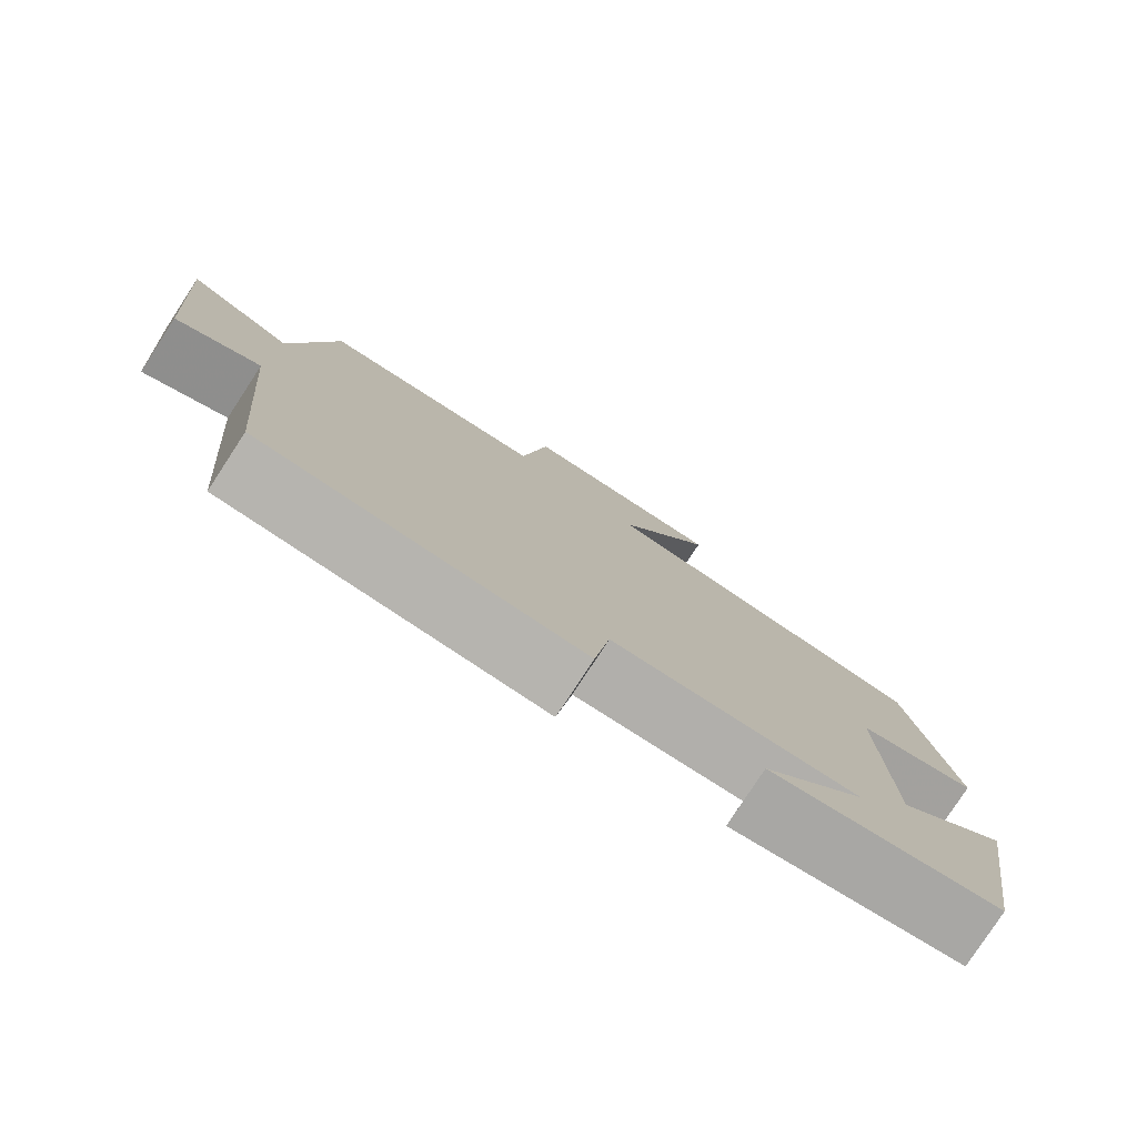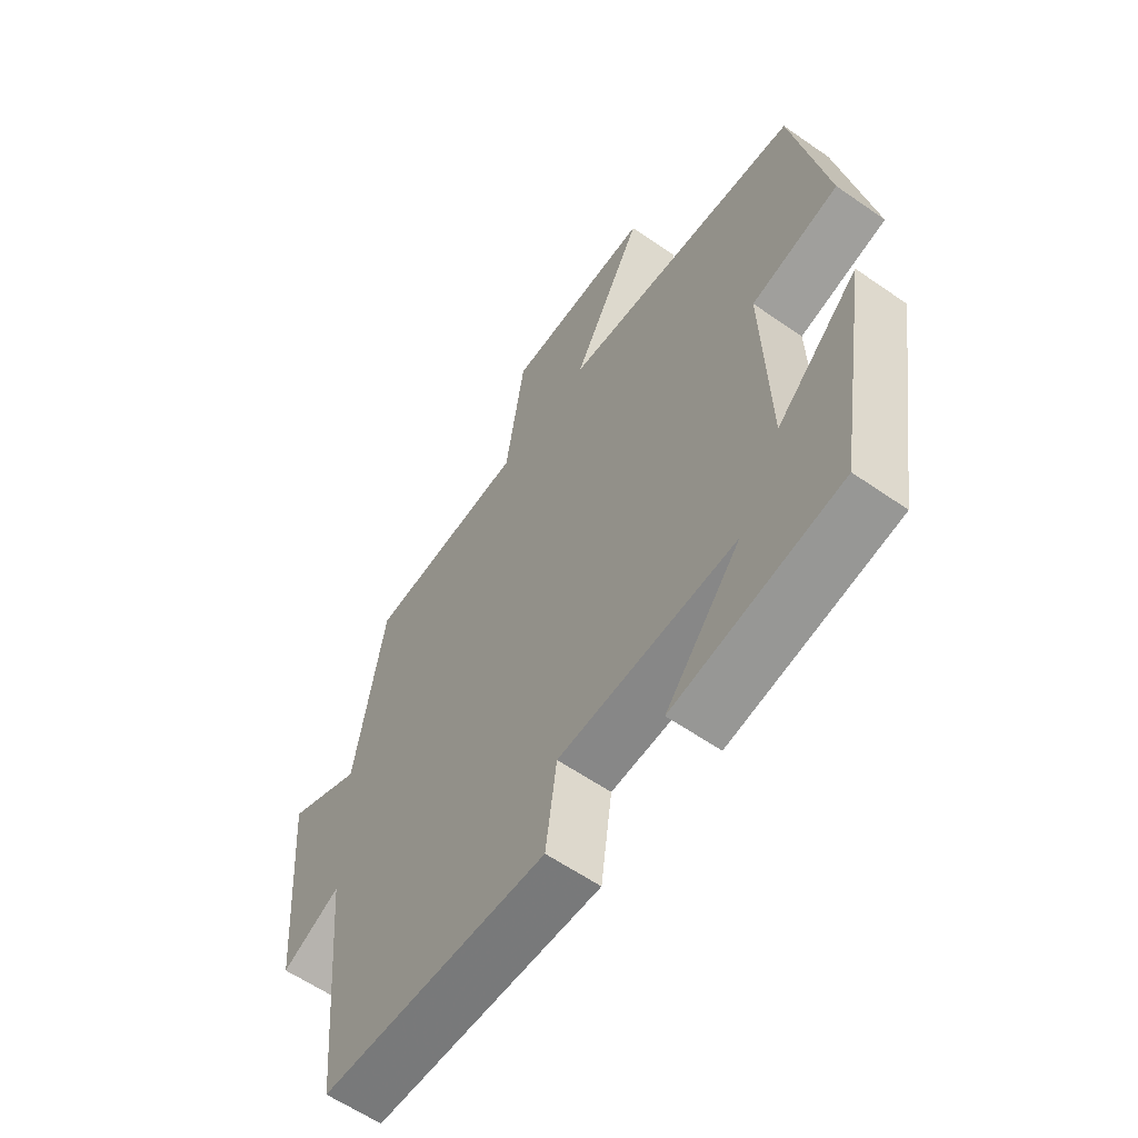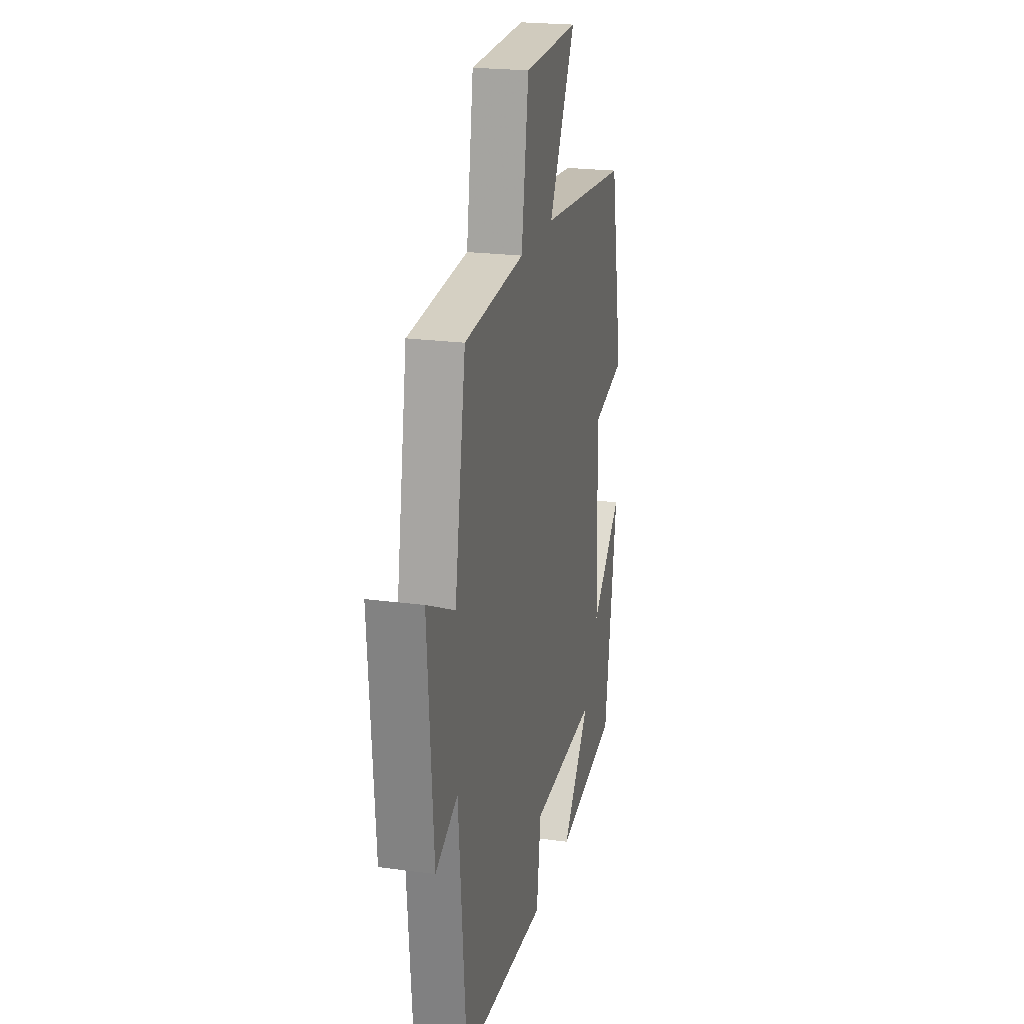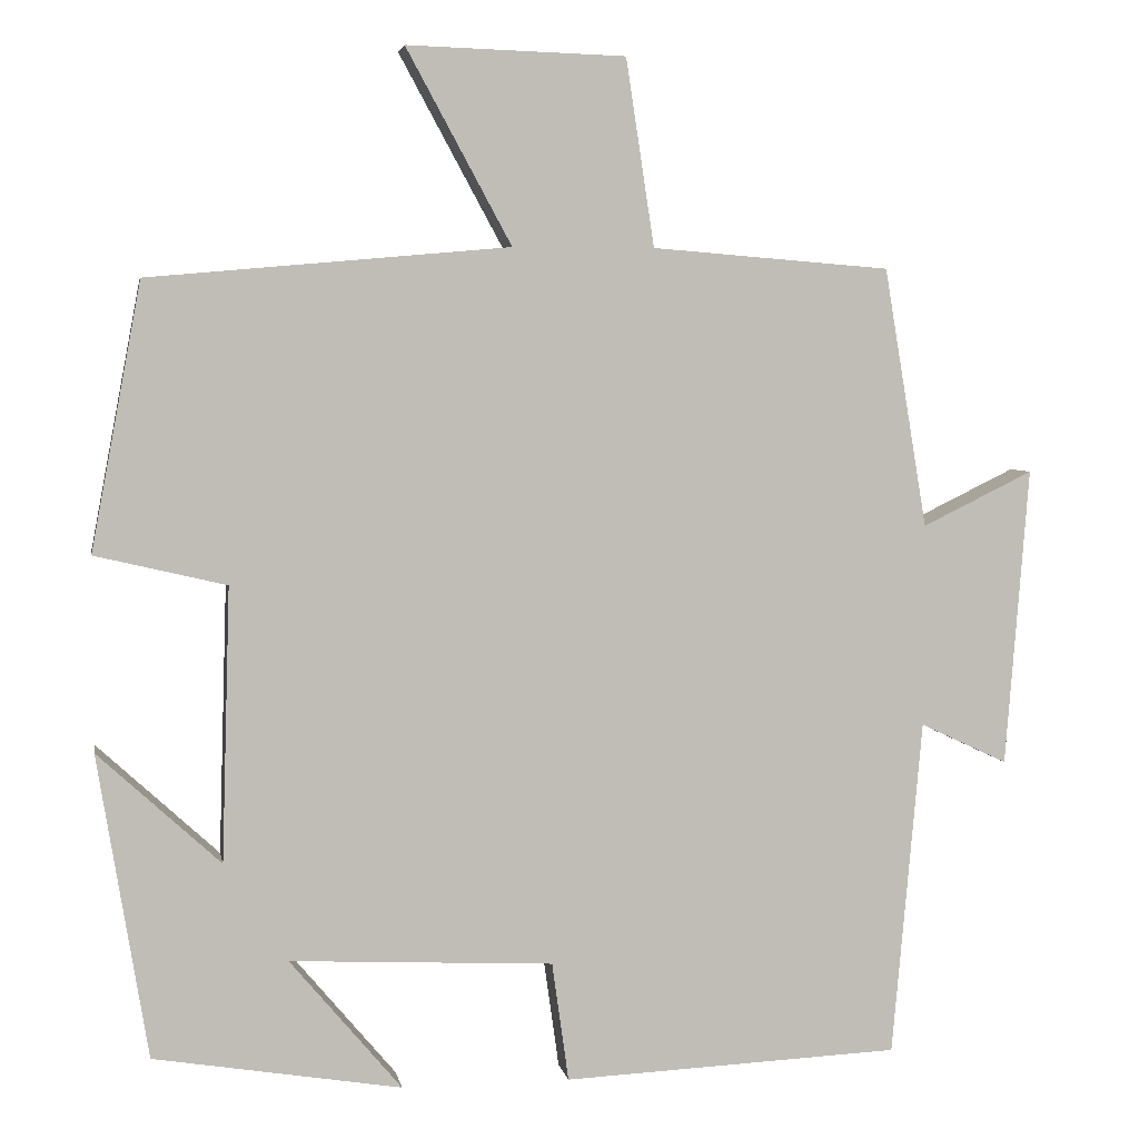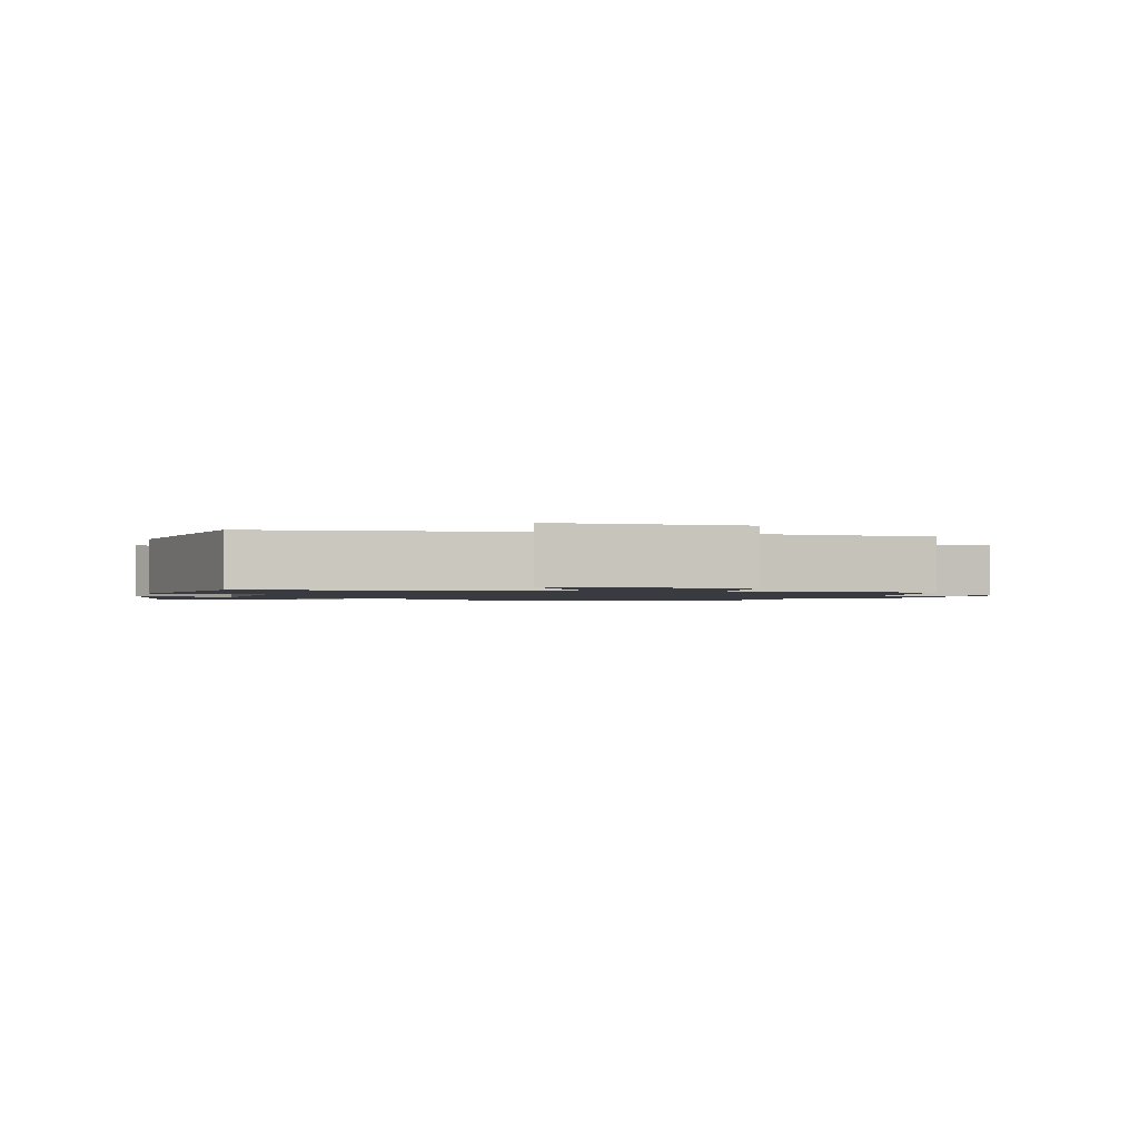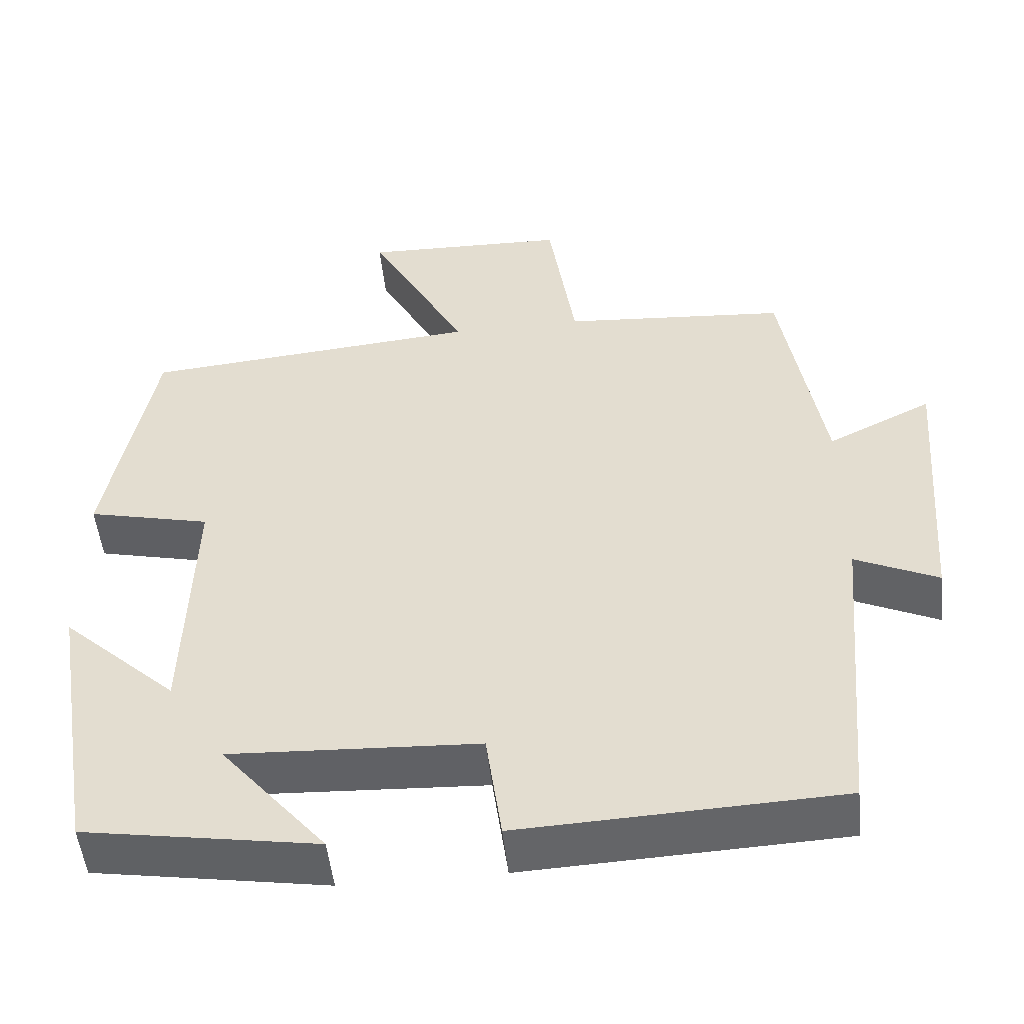
<metadata>
{"format":"obj","ext":"obj","renderer":"f3d","projection":"perspective","resolution":1024,"background":"white","views":[{"elev":-79.4,"azim":146.8,"up":"+Z"},{"elev":-60.0,"azim":-125.5,"up":"+Z"},{"elev":22.0,"azim":103.3,"up":"+Z"},{"elev":4.6,"azim":-10.1,"up":"+Z"},{"elev":-1.4,"azim":-14.6,"up":"+Y"},{"elev":-51.0,"azim":6.1,"up":"+Z"}]}
</metadata>
<code>
v 0.448 0.07 0.477
v 0.5 0.07 0.166
v 0.633 0.07 0.231
v 0.605 0.07 -0.127
v 0.5 0.07 -0.078
v 0.464 0.07 -0.482
v 0.059 0.07 -0.5
v 0.039 0.07 -0.357
v -0.277 0.07 -0.341
v -0.143 0.07 -0.5
v -0.44 0.07 -0.451
v -0.5 0.07 -0.087
v -0.353 0.07 -0.222
v -0.343 0.07 0.106
v -0.5 0.07 0.143
v -0.44 0.07 0.462
v -0.008 0.07 0.5
v -0.134 0.07 0.732
v 0.128 0.07 0.724
v 0.162 0.07 0.5
v 0.448 0 0.477
v 0.5 0 0.166
v 0.633 0 0.231
v 0.605 0 -0.127
v 0.5 0 -0.078
v 0.464 0 -0.482
v 0.059 0 -0.5
v 0.039 0 -0.357
v -0.277 0 -0.341
v -0.143 0 -0.5
v -0.44 0 -0.451
v -0.5 0 -0.087
v -0.353 0 -0.222
v -0.343 0 0.106
v -0.5 0 0.143
v -0.44 0 0.462
v -0.008 0 0.5
v -0.134 0 0.732
v 0.128 0 0.724
v 0.162 0 0.5
f 17 18 19 20
f 20 1 2
f 17 20 2
f 16 17 2
f 15 16 2
f 14 15 2
f 13 14 2
f 11 12 13
f 9 10 11
f 9 11 13
f 8 9 13 2
f 7 8 2
f 6 7 2
f 5 6 2
f 2 3 4 5
f 40 39 38 37
f 22 21 40
f 22 40 37
f 22 37 36
f 22 36 35
f 22 35 34
f 22 34 33
f 33 32 31
f 31 30 29
f 33 31 29
f 22 33 29 28
f 22 28 27
f 22 27 26
f 22 26 25
f 25 24 23 22
f 1 21 22 2
f 2 22 23 3
f 3 23 24 4
f 4 24 25 5
f 5 25 26 6
f 6 26 27 7
f 7 27 28 8
f 8 28 29 9
f 9 29 30 10
f 10 30 31 11
f 11 31 32 12
f 12 32 33 13
f 13 33 34 14
f 14 34 35 15
f 15 35 36 16
f 16 36 37 17
f 17 37 38 18
f 18 38 39 19
f 19 39 40 20
f 20 40 21 1

</code>
